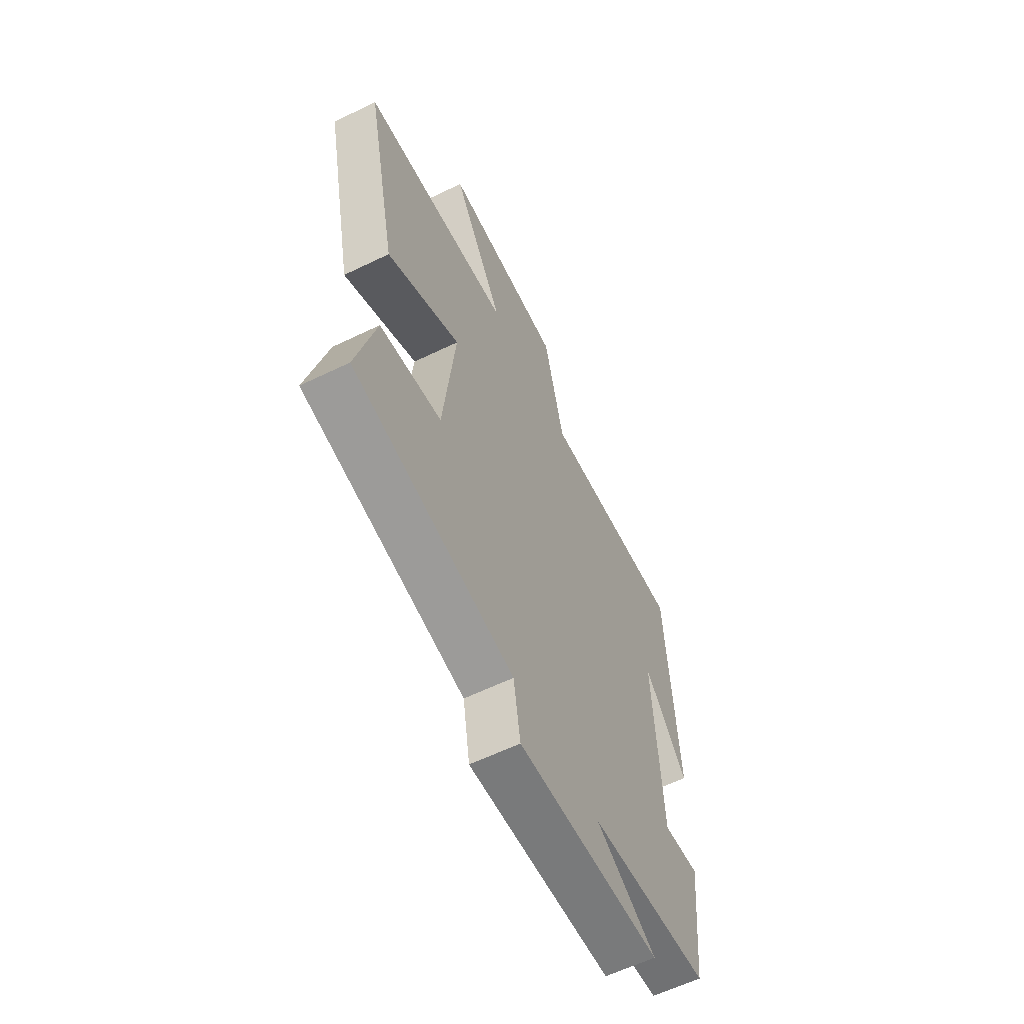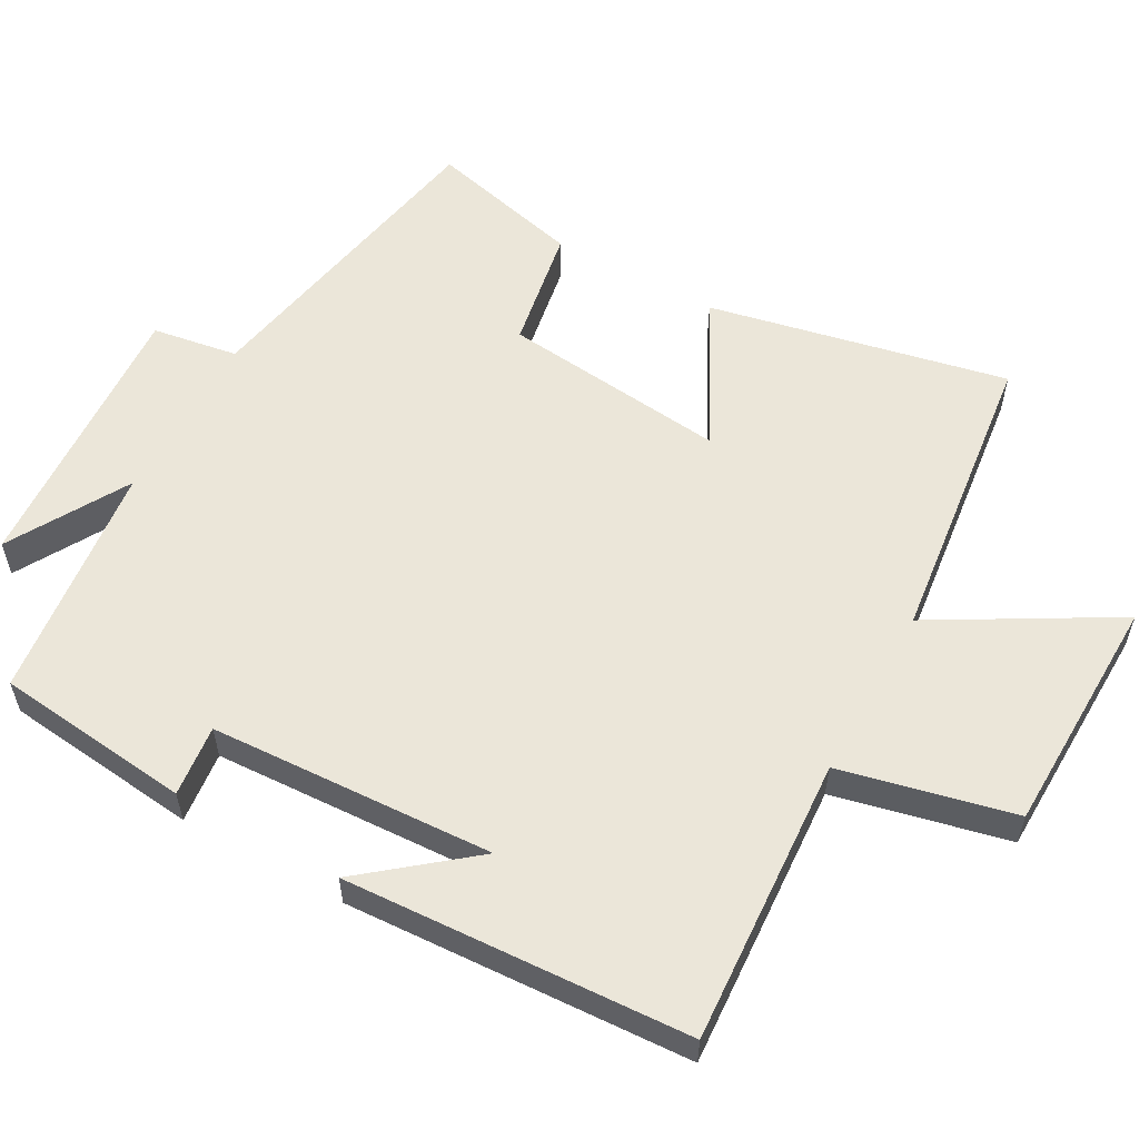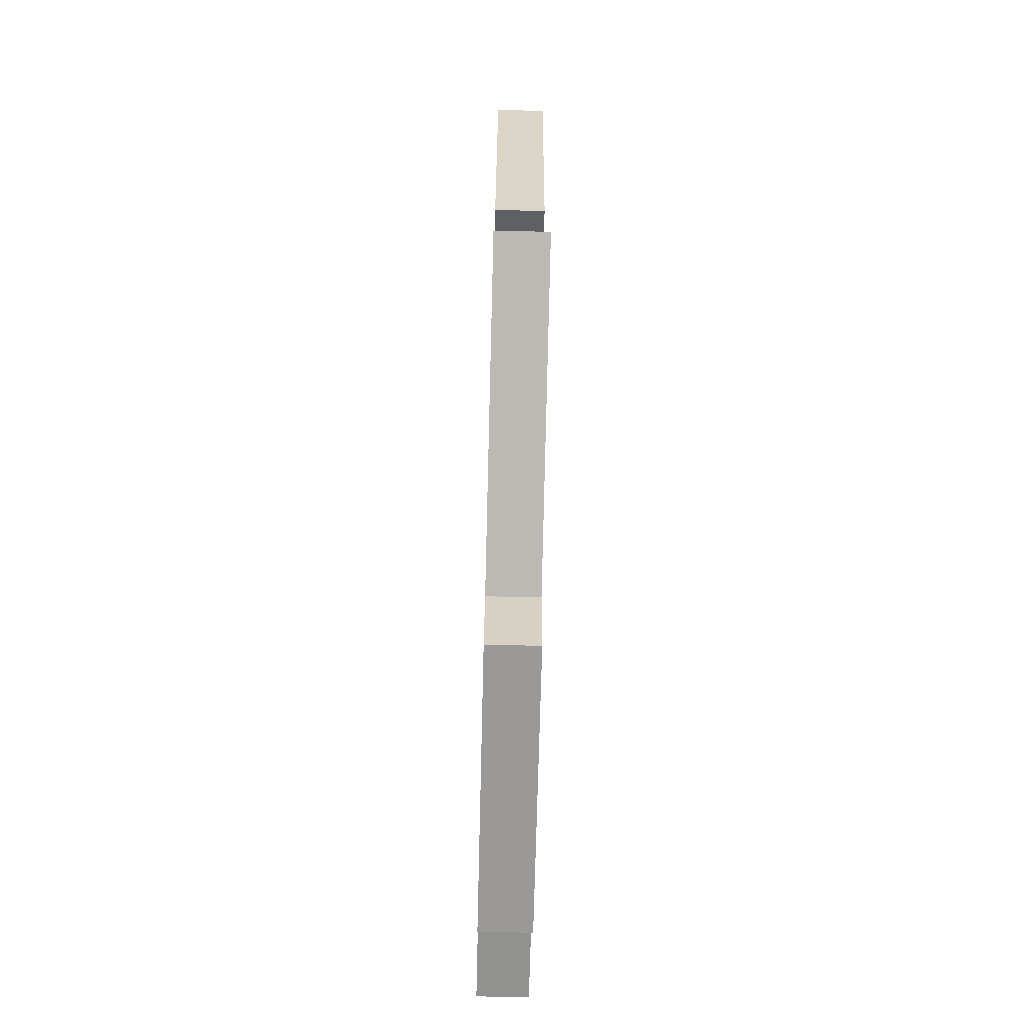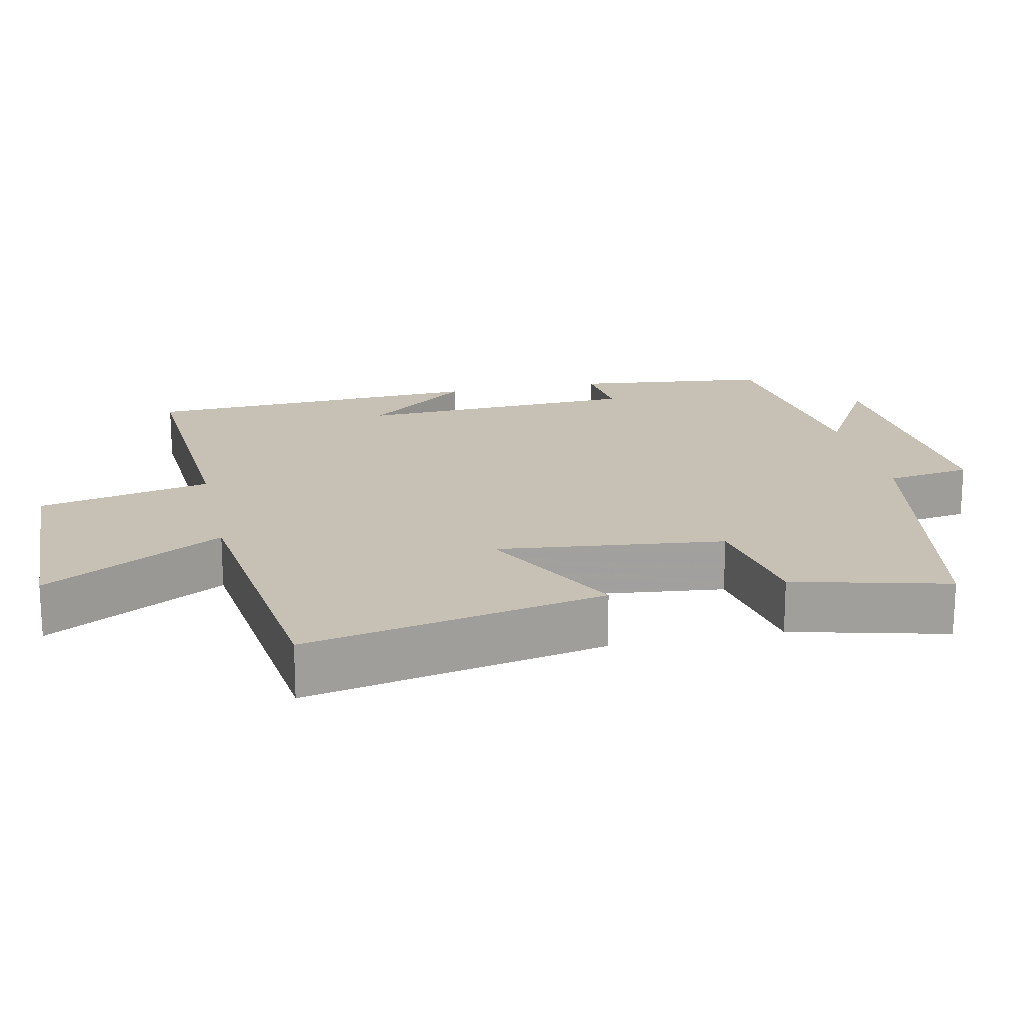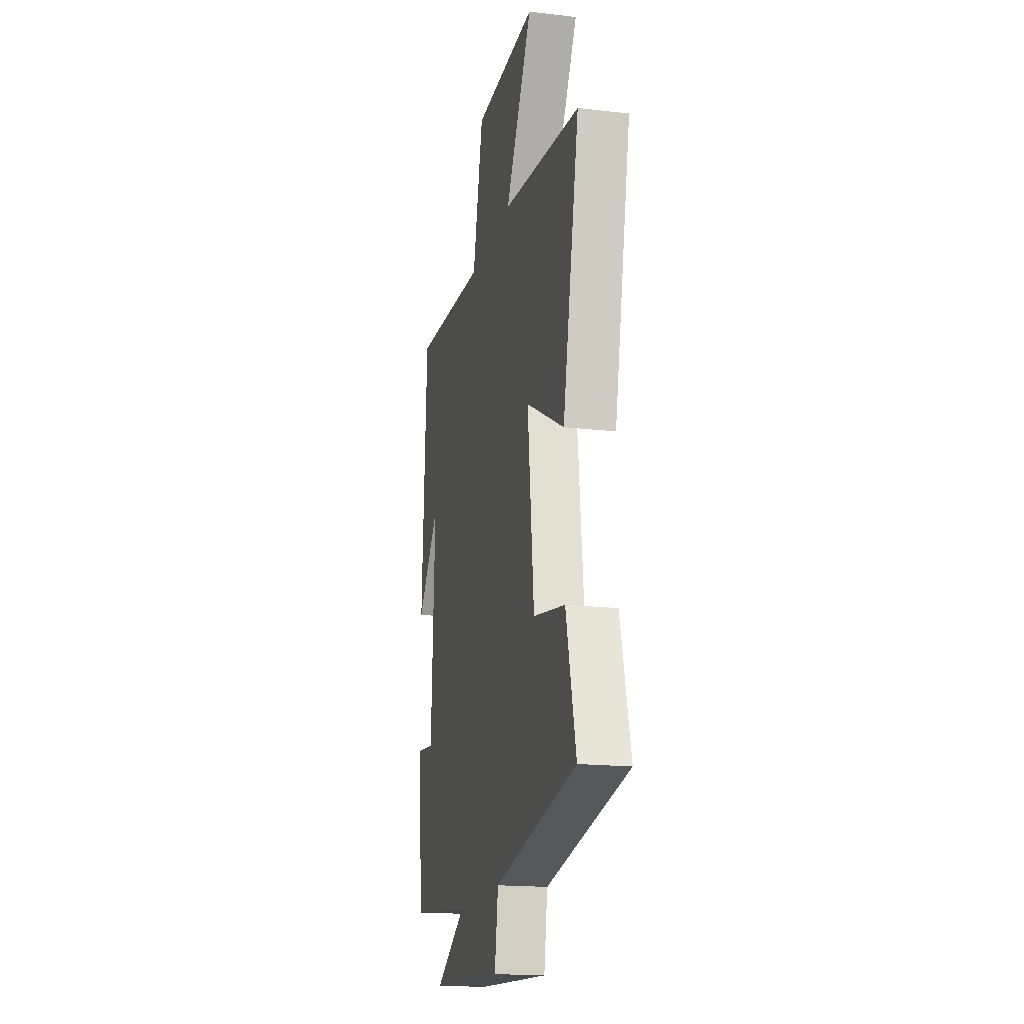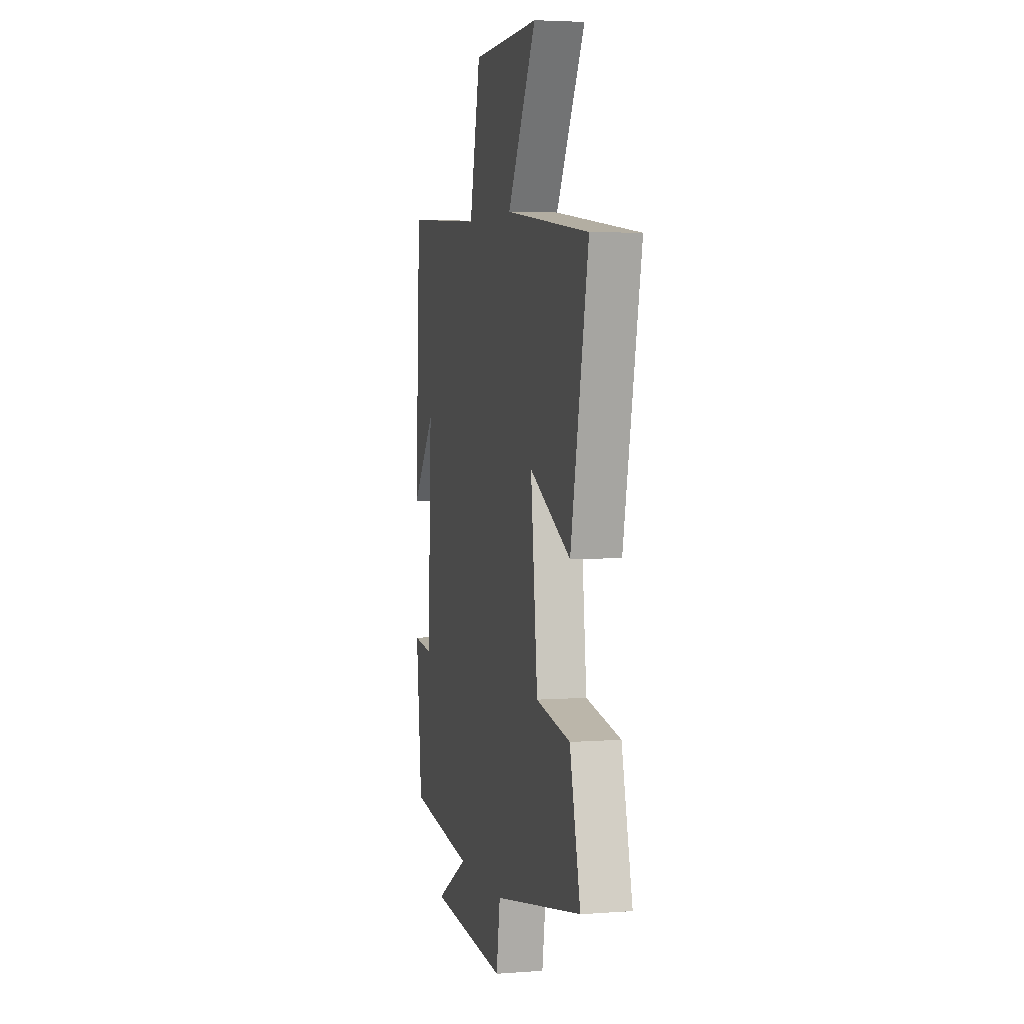
<metadata>
{"format":"obj","ext":"obj","renderer":"f3d","projection":"perspective","resolution":1024,"background":"white","views":[{"elev":-61.0,"azim":116.3,"up":"+Z"},{"elev":57.0,"azim":-61.0,"up":"+Y"},{"elev":-72.6,"azim":88.6,"up":"+Z"},{"elev":18.5,"azim":78.0,"up":"+Y"},{"elev":-17.7,"azim":77.2,"up":"+Z"},{"elev":4.0,"azim":76.2,"up":"+Z"}]}
</metadata>
<code>
v -0.47 0.07 -0.461
v -0.5 0.07 -0.189
v -0.401 0.07 -0.2
v -0.381 0.07 0.194
v -0.5 0.07 0.047
v -0.474 0.07 0.525
v -0.076 0.07 0.5
v -0.021 0.07 0.74
v 0.313 0.07 0.748
v 0.17 0.07 0.5
v 0.587 0.07 0.45
v 0.5 0.07 0.035
v 0.296 0.07 0.141
v 0.33 0.07 -0.173
v 0.5 0.07 -0.203
v 0.553 0.07 -0.417
v 0.11 0.07 -0.5
v 0.091 0.07 -0.619
v -0.303 0.07 -0.595
v -0.138 0.07 -0.5
v -0.47 0 -0.461
v -0.5 0 -0.189
v -0.401 0 -0.2
v -0.381 0 0.194
v -0.5 0 0.047
v -0.474 0 0.525
v -0.076 0 0.5
v -0.021 0 0.74
v 0.313 0 0.748
v 0.17 0 0.5
v 0.587 0 0.45
v 0.5 0 0.035
v 0.296 0 0.141
v 0.33 0 -0.173
v 0.5 0 -0.203
v 0.553 0 -0.417
v 0.11 0 -0.5
v 0.091 0 -0.619
v -0.303 0 -0.595
v -0.138 0 -0.5
f 17 18 19 20
f 14 15 16 17
f 13 14 17 20
f 10 11 12 13
f 10 13 20 1
f 7 8 9 10
f 4 5 6
f 4 6 7
f 3 4 7 10
f 1 2 3
f 1 3 10
f 40 39 38 37
f 37 36 35 34
f 40 37 34 33
f 33 32 31 30
f 21 40 33 30
f 30 29 28 27
f 26 25 24
f 27 26 24
f 30 27 24 23
f 23 22 21
f 30 23 21
f 1 21 22 2
f 2 22 23 3
f 3 23 24 4
f 4 24 25 5
f 5 25 26 6
f 6 26 27 7
f 7 27 28 8
f 8 28 29 9
f 9 29 30 10
f 10 30 31 11
f 11 31 32 12
f 12 32 33 13
f 13 33 34 14
f 14 34 35 15
f 15 35 36 16
f 16 36 37 17
f 17 37 38 18
f 18 38 39 19
f 19 39 40 20
f 20 40 21 1

</code>
